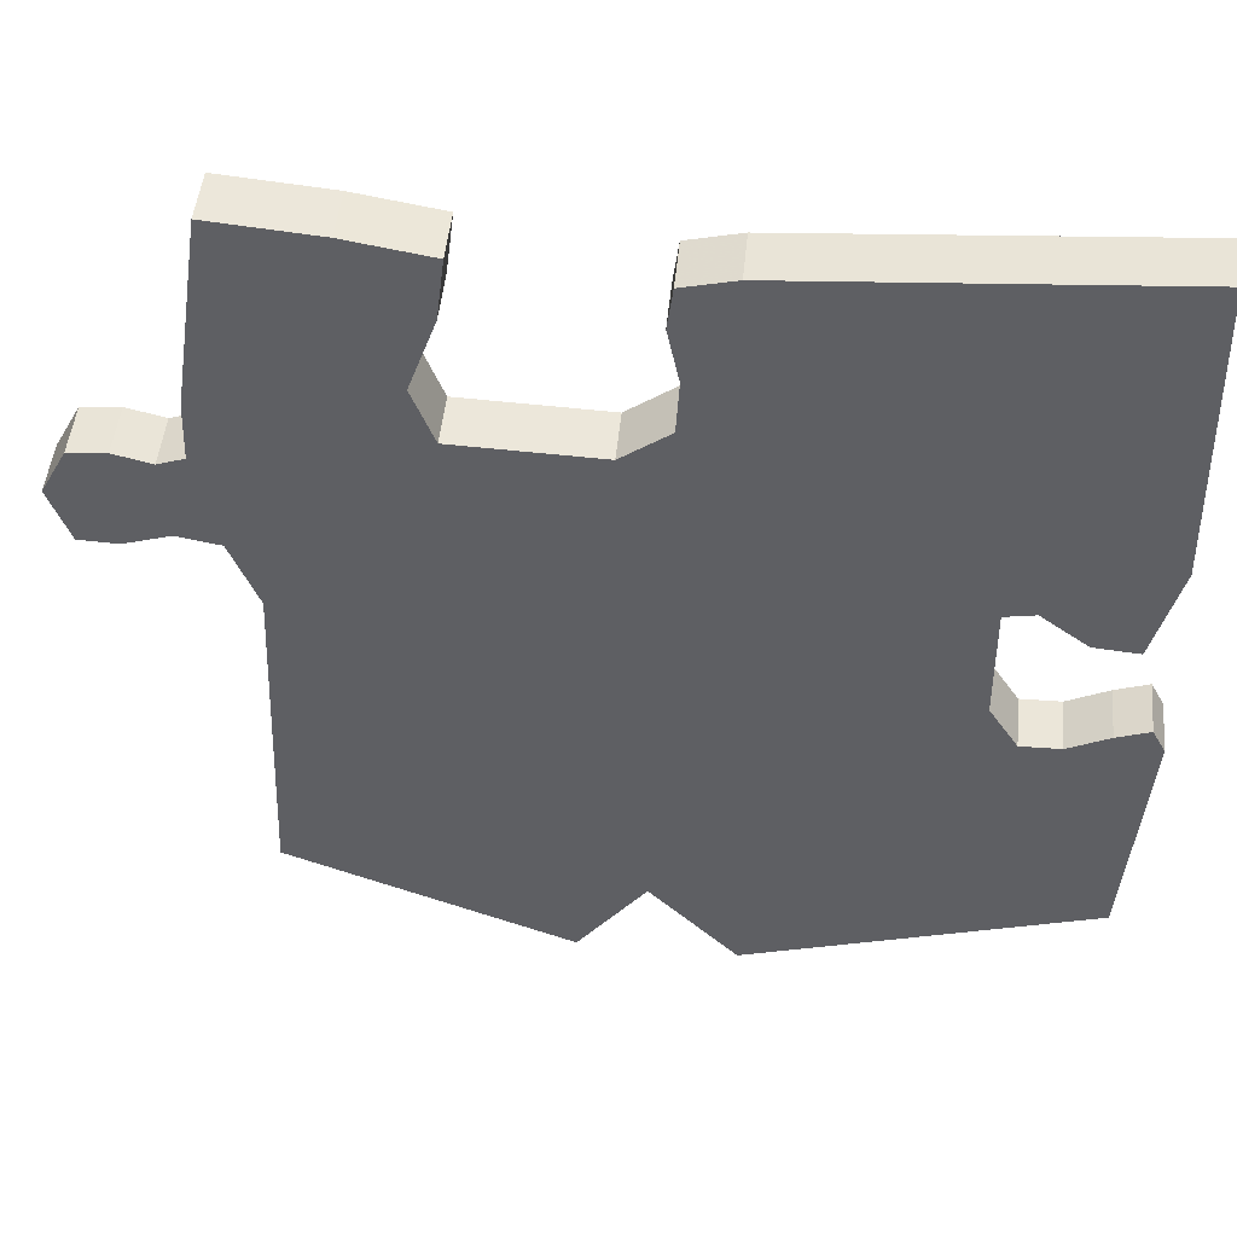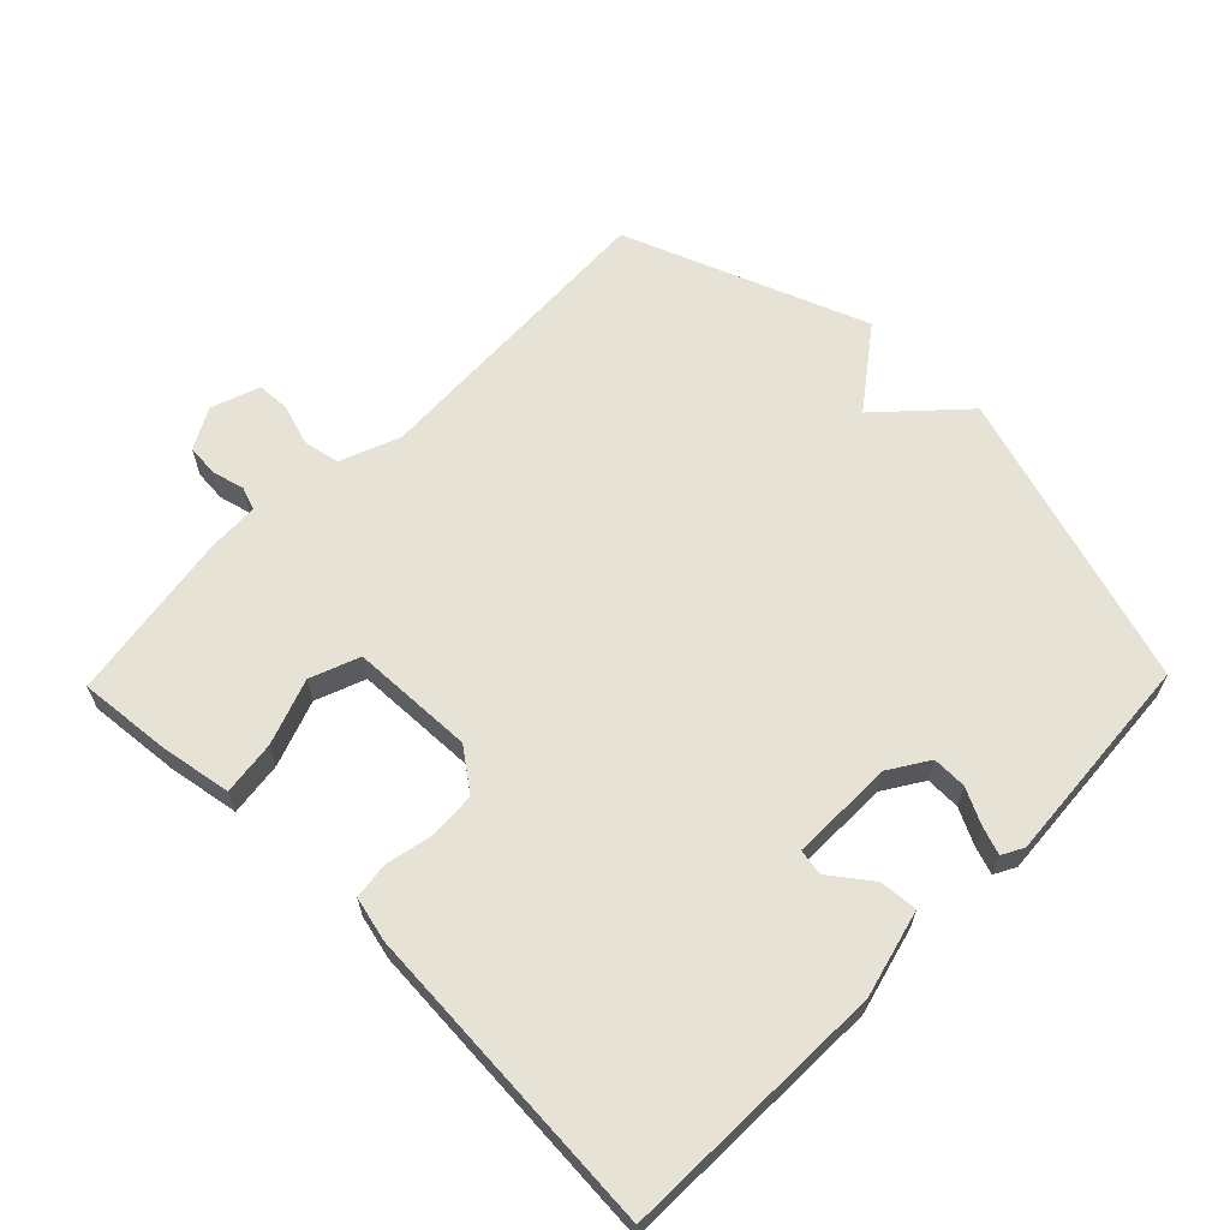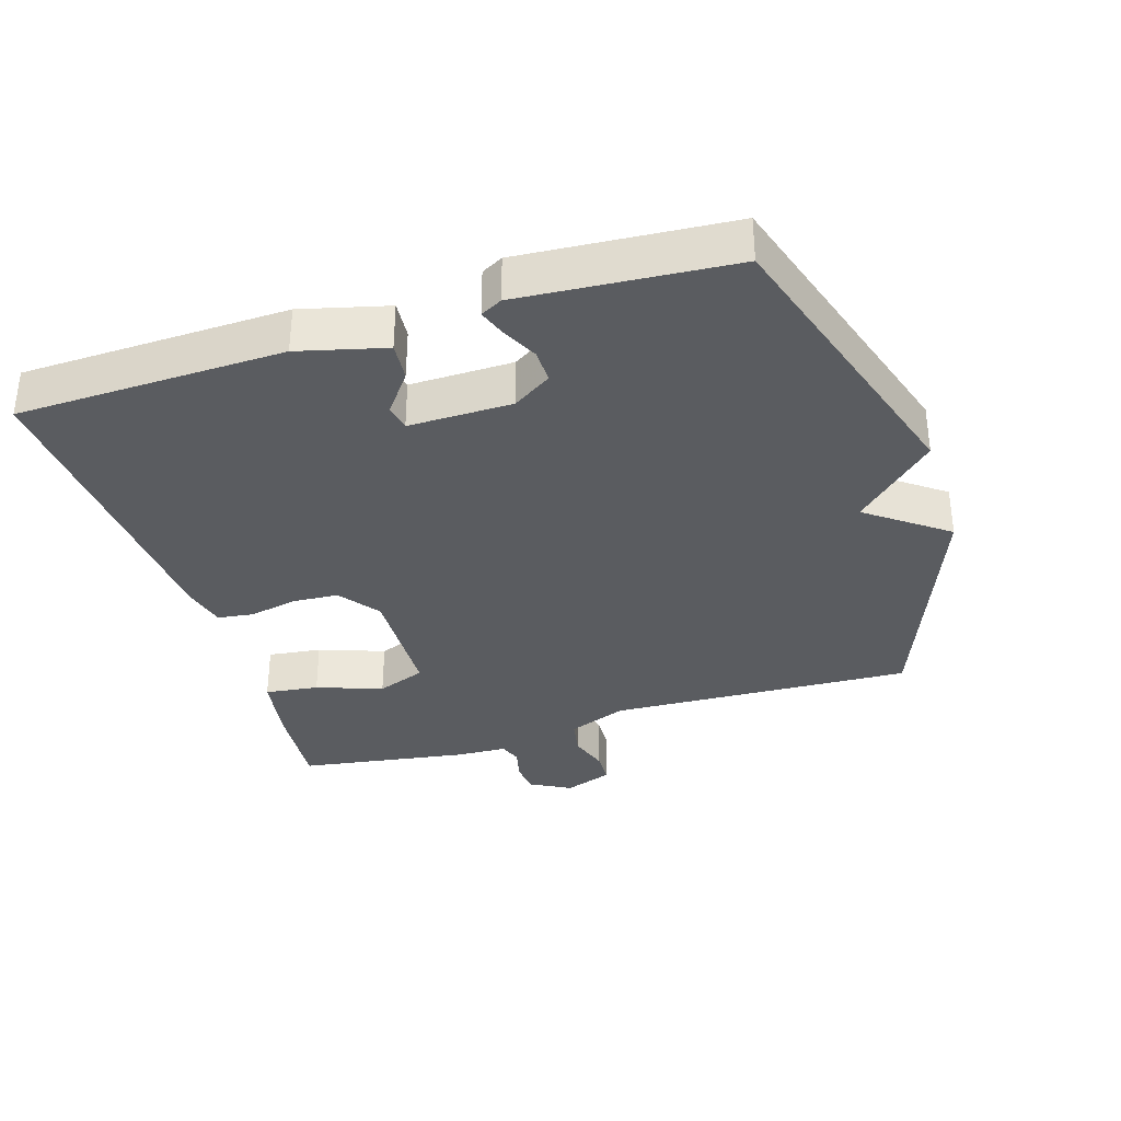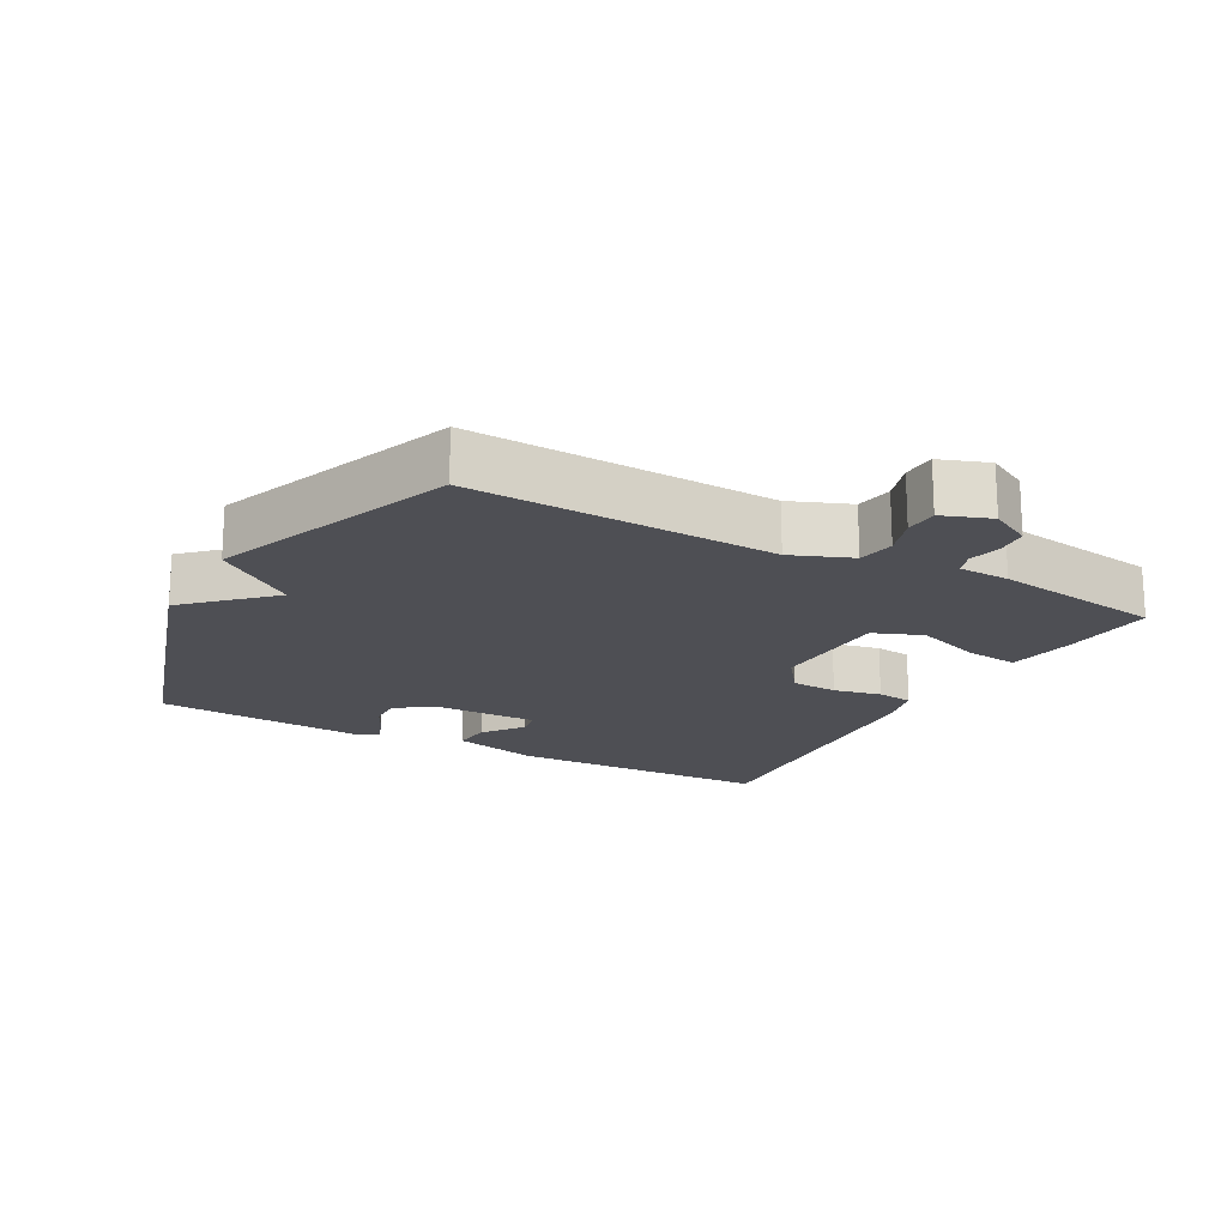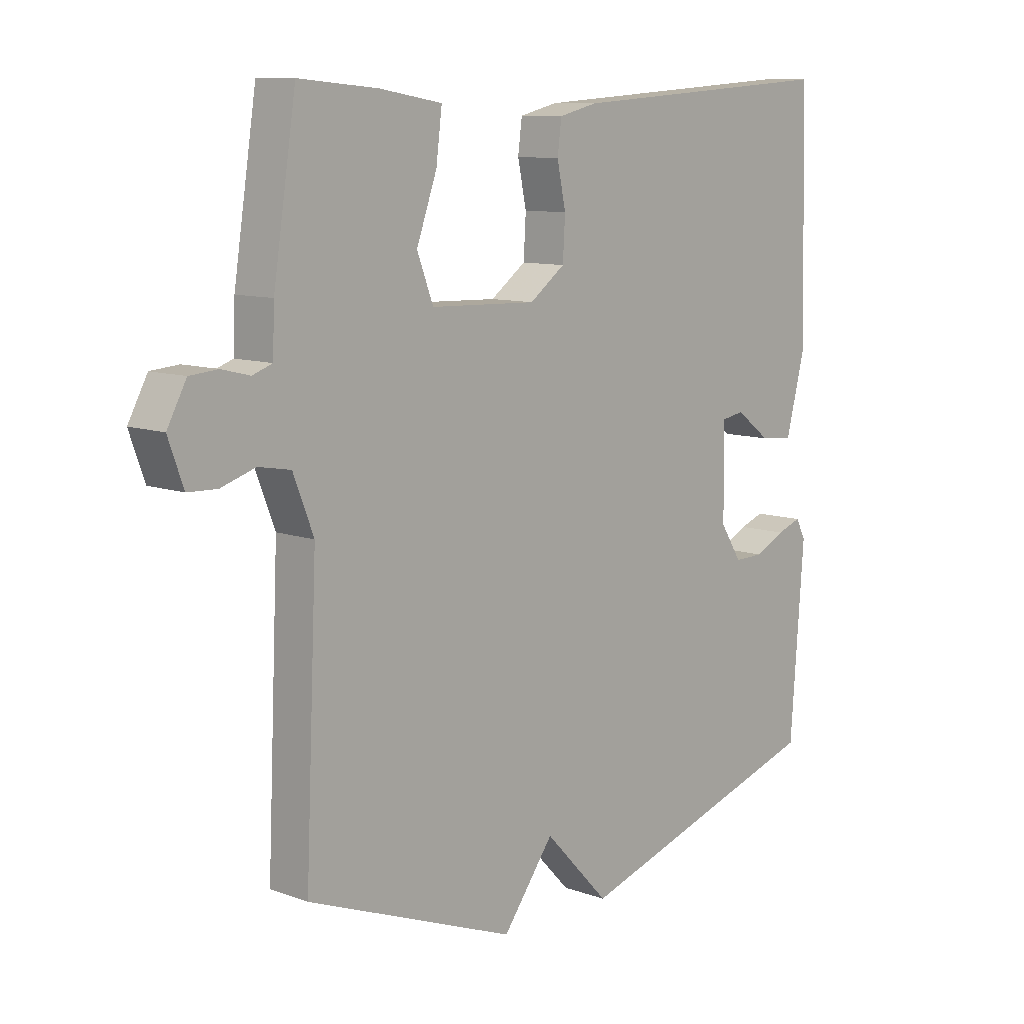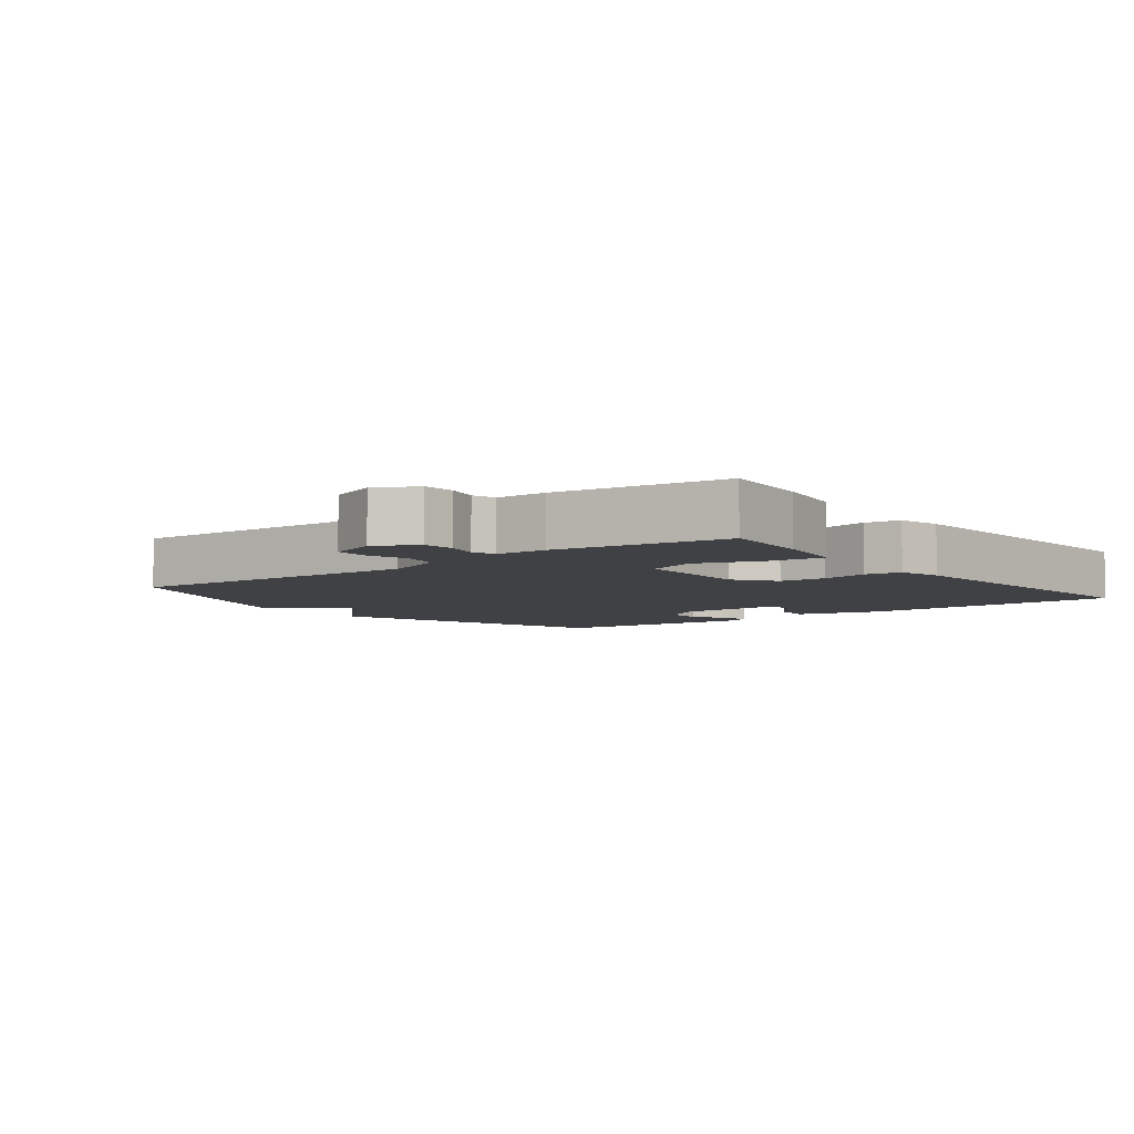
<metadata>
{"format":"obj","ext":"obj","renderer":"f3d","projection":"perspective","resolution":1024,"background":"white","views":[{"elev":48.1,"azim":5.6,"up":"+Z"},{"elev":63.5,"azim":44.3,"up":"+Y"},{"elev":-34.2,"azim":107.4,"up":"+Y"},{"elev":-18.3,"azim":-118.5,"up":"+Y"},{"elev":10.0,"azim":-47.3,"up":"+Z"},{"elev":-5.8,"azim":-52.2,"up":"+Y"}]}
</metadata>
<code>
v 0.5 0.07 -0.5
v 0.06 0.07 -0.638
v -0.052 0.07 -0.52
v -0.14 0.07 -0.638
v -0.5 0.07 -0.5
v -0.48 0.07 -0.048
v -0.515 0.07 0.041
v -0.57 0.07 0.051
v -0.629 0.07 0.032
v -0.679 0.07 0.034
v -0.705 0.07 0.106
v -0.672 0.07 0.167
v -0.624 0.07 0.171
v -0.576 0.07 0.159
v -0.542 0.07 0.171
v -0.539 0.07 0.247
v -0.5 0.07 0.5
v -0.364 0.07 0.488
v -0.257 0.07 0.47
v -0.267 0.07 0.39
v -0.302 0.07 0.292
v -0.274 0.07 0.219
v -0.091 0.07 0.213
v -0.03 0.07 0.258
v -0.026 0.07 0.327
v -0.041 0.07 0.398
v -0.034 0.07 0.452
v 0.032 0.07 0.468
v 0.5 0.07 0.5
v 0.511 0.07 0.103
v 0.478 0.07 -0.026
v 0.421 0.07 -0.021
v 0.361 0.07 0.024
v 0.322 0.07 0.017
v 0.324 0.07 -0.137
v 0.361 0.07 -0.195
v 0.412 0.07 -0.194
v 0.464 0.07 -0.168
v 0.506 0.07 -0.153
v 0.523 0.07 -0.185
v 0.5 0 -0.5
v 0.06 0 -0.638
v -0.052 0 -0.52
v -0.14 0 -0.638
v -0.5 0 -0.5
v -0.48 0 -0.048
v -0.515 0 0.041
v -0.57 0 0.051
v -0.629 0 0.032
v -0.679 0 0.034
v -0.705 0 0.106
v -0.672 0 0.167
v -0.624 0 0.171
v -0.576 0 0.159
v -0.542 0 0.171
v -0.539 0 0.247
v -0.5 0 0.5
v -0.364 0 0.488
v -0.257 0 0.47
v -0.267 0 0.39
v -0.302 0 0.292
v -0.274 0 0.219
v -0.091 0 0.213
v -0.03 0 0.258
v -0.026 0 0.327
v -0.041 0 0.398
v -0.034 0 0.452
v 0.032 0 0.468
v 0.5 0 0.5
v 0.511 0 0.103
v 0.478 0 -0.026
v 0.421 0 -0.021
v 0.361 0 0.024
v 0.322 0 0.017
v 0.324 0 -0.137
v 0.361 0 -0.195
v 0.412 0 -0.194
v 0.464 0 -0.168
v 0.506 0 -0.153
v 0.523 0 -0.185
f 1 2 3
f 40 1 3
f 39 40 3
f 38 39 3
f 37 38 3
f 36 37 3
f 35 36 3
f 34 35 3
f 31 32 33
f 30 31 33
f 29 30 33
f 28 29 33
f 27 28 33
f 26 27 33
f 25 26 33
f 24 25 33 34
f 3 4 5
f 34 3 5
f 24 34 5
f 23 24 5
f 19 20 21
f 18 19 21
f 17 18 21
f 16 17 21
f 15 16 21
f 15 21 22
f 14 15 22 23
f 12 13 14
f 11 12 14
f 10 11 14
f 9 10 14
f 8 9 14
f 7 8 14 23
f 23 5 6
f 6 7 23
f 43 42 41
f 43 41 80
f 43 80 79
f 43 79 78
f 43 78 77
f 43 77 76
f 43 76 75
f 43 75 74
f 73 72 71
f 73 71 70
f 73 70 69
f 73 69 68
f 73 68 67
f 73 67 66
f 73 66 65
f 74 73 65 64
f 45 44 43
f 45 43 74
f 45 74 64
f 45 64 63
f 61 60 59
f 61 59 58
f 61 58 57
f 61 57 56
f 61 56 55
f 62 61 55
f 63 62 55 54
f 54 53 52
f 54 52 51
f 54 51 50
f 54 50 49
f 54 49 48
f 63 54 48 47
f 46 45 63
f 63 47 46
f 1 41 42 2
f 2 42 43 3
f 3 43 44 4
f 4 44 45 5
f 5 45 46 6
f 6 46 47 7
f 7 47 48 8
f 8 48 49 9
f 9 49 50 10
f 10 50 51 11
f 11 51 52 12
f 12 52 53 13
f 13 53 54 14
f 14 54 55 15
f 15 55 56 16
f 16 56 57 17
f 17 57 58 18
f 18 58 59 19
f 19 59 60 20
f 20 60 61 21
f 21 61 62 22
f 22 62 63 23
f 23 63 64 24
f 24 64 65 25
f 25 65 66 26
f 26 66 67 27
f 27 67 68 28
f 28 68 69 29
f 29 69 70 30
f 30 70 71 31
f 31 71 72 32
f 32 72 73 33
f 33 73 74 34
f 34 74 75 35
f 35 75 76 36
f 36 76 77 37
f 37 77 78 38
f 38 78 79 39
f 39 79 80 40
f 40 80 41 1

</code>
